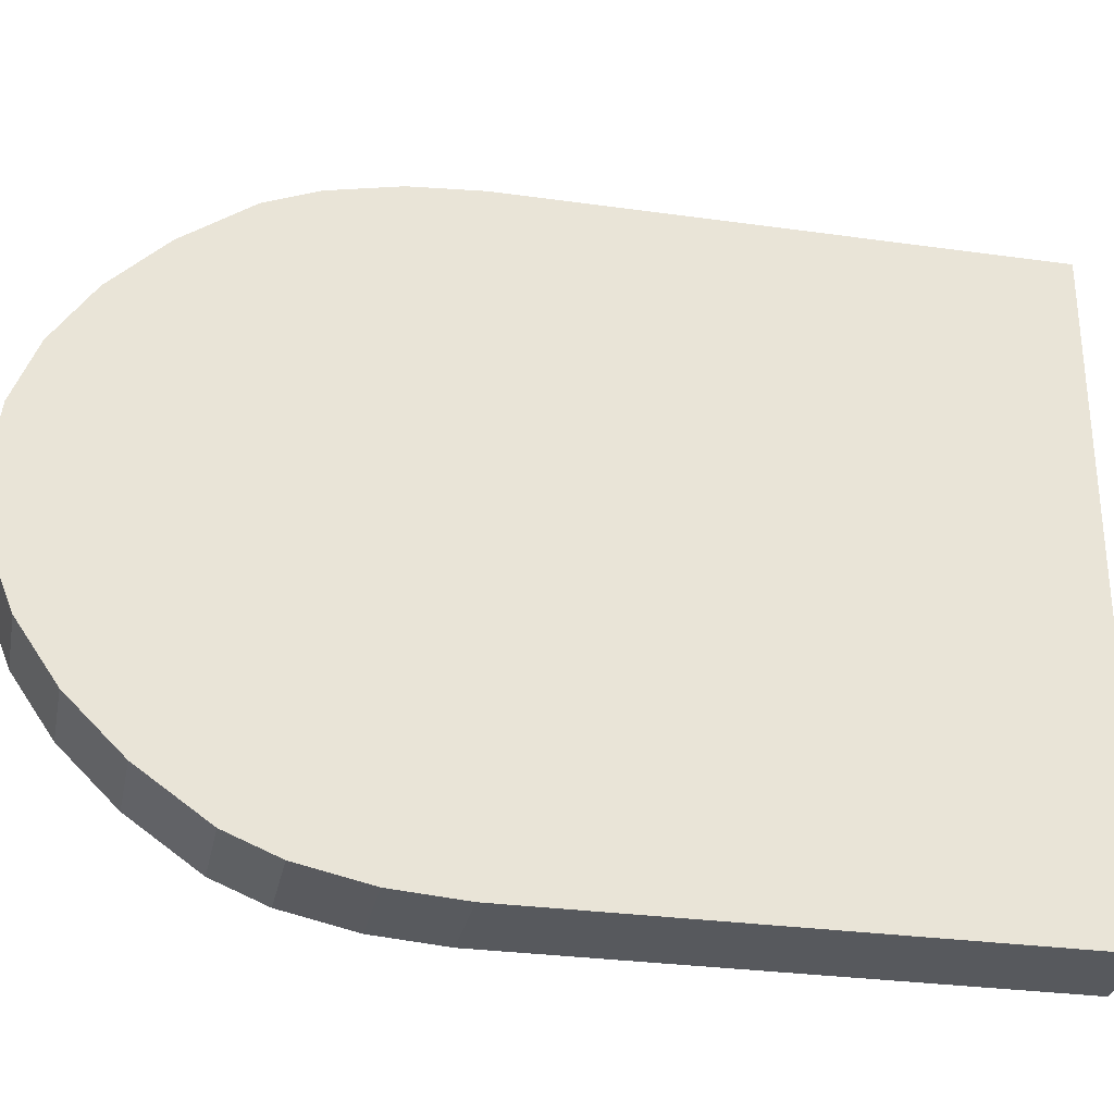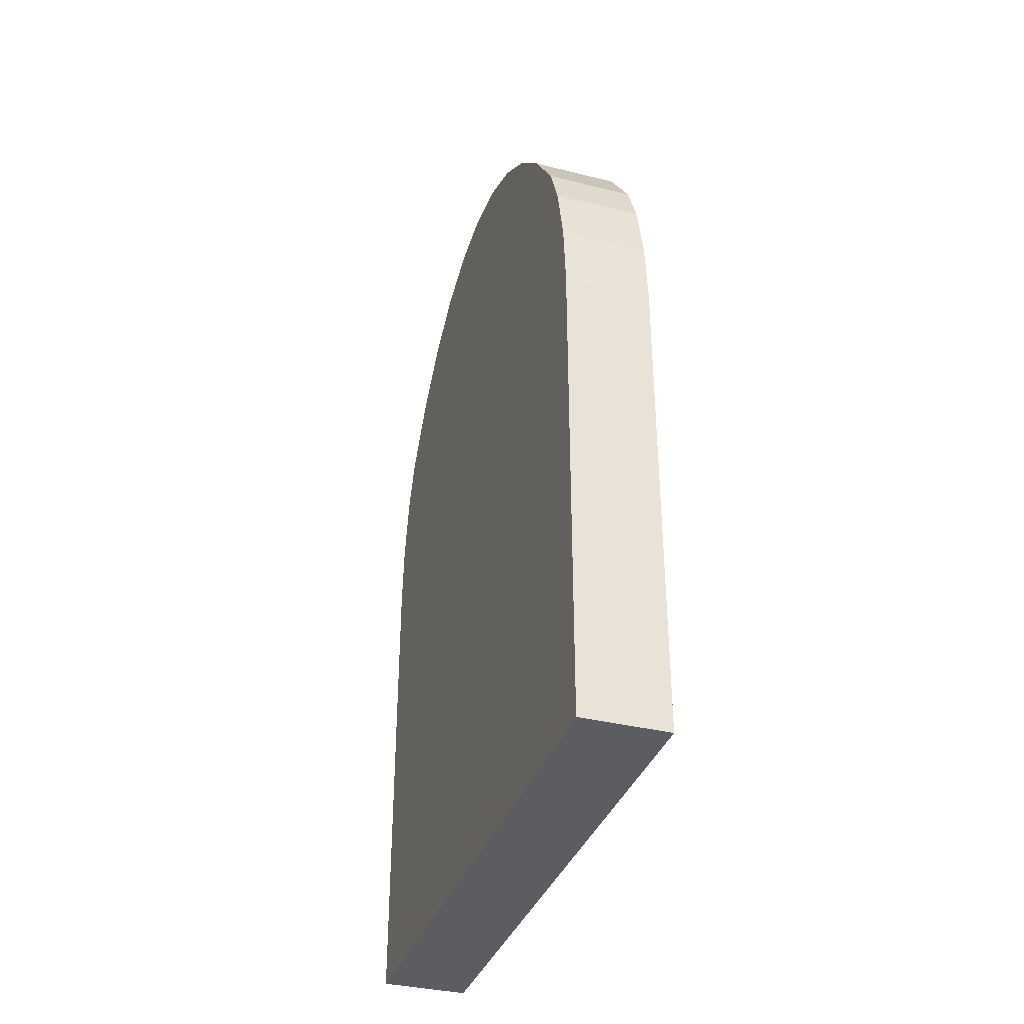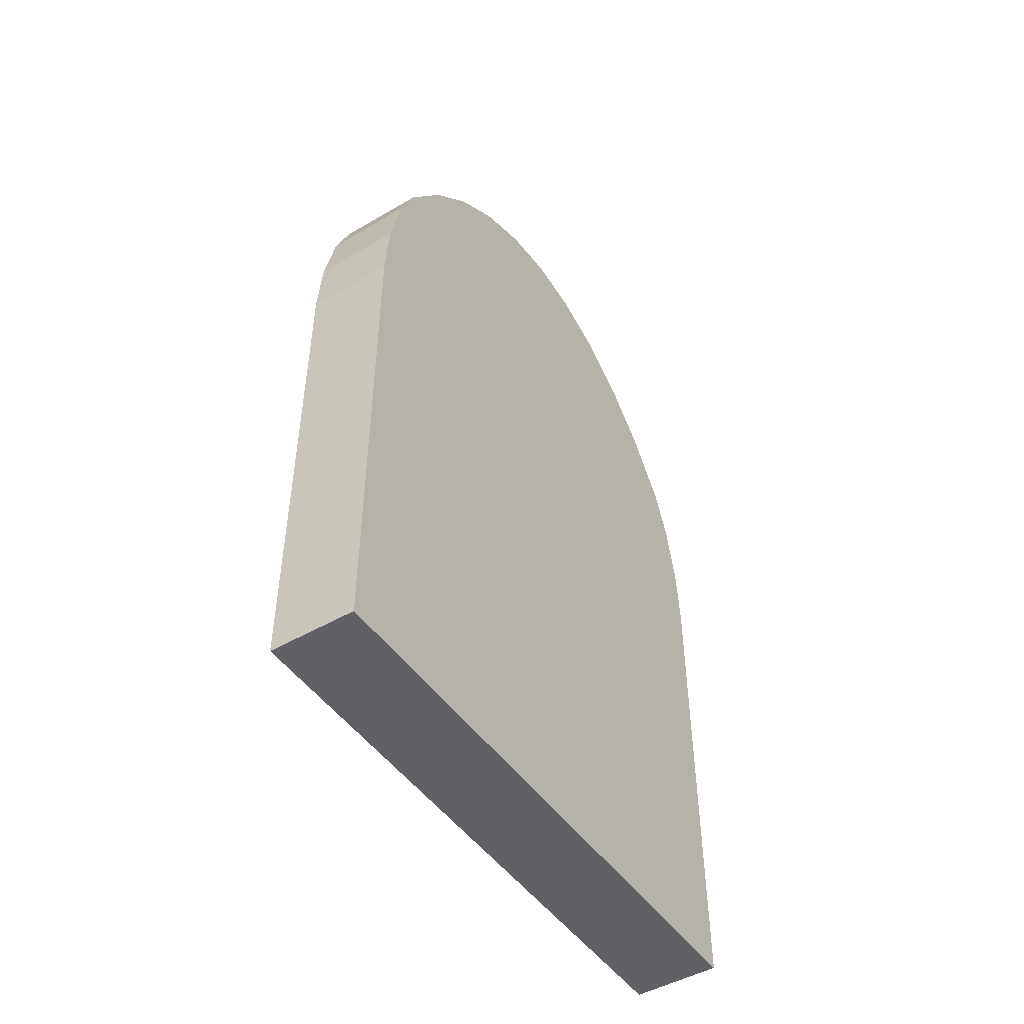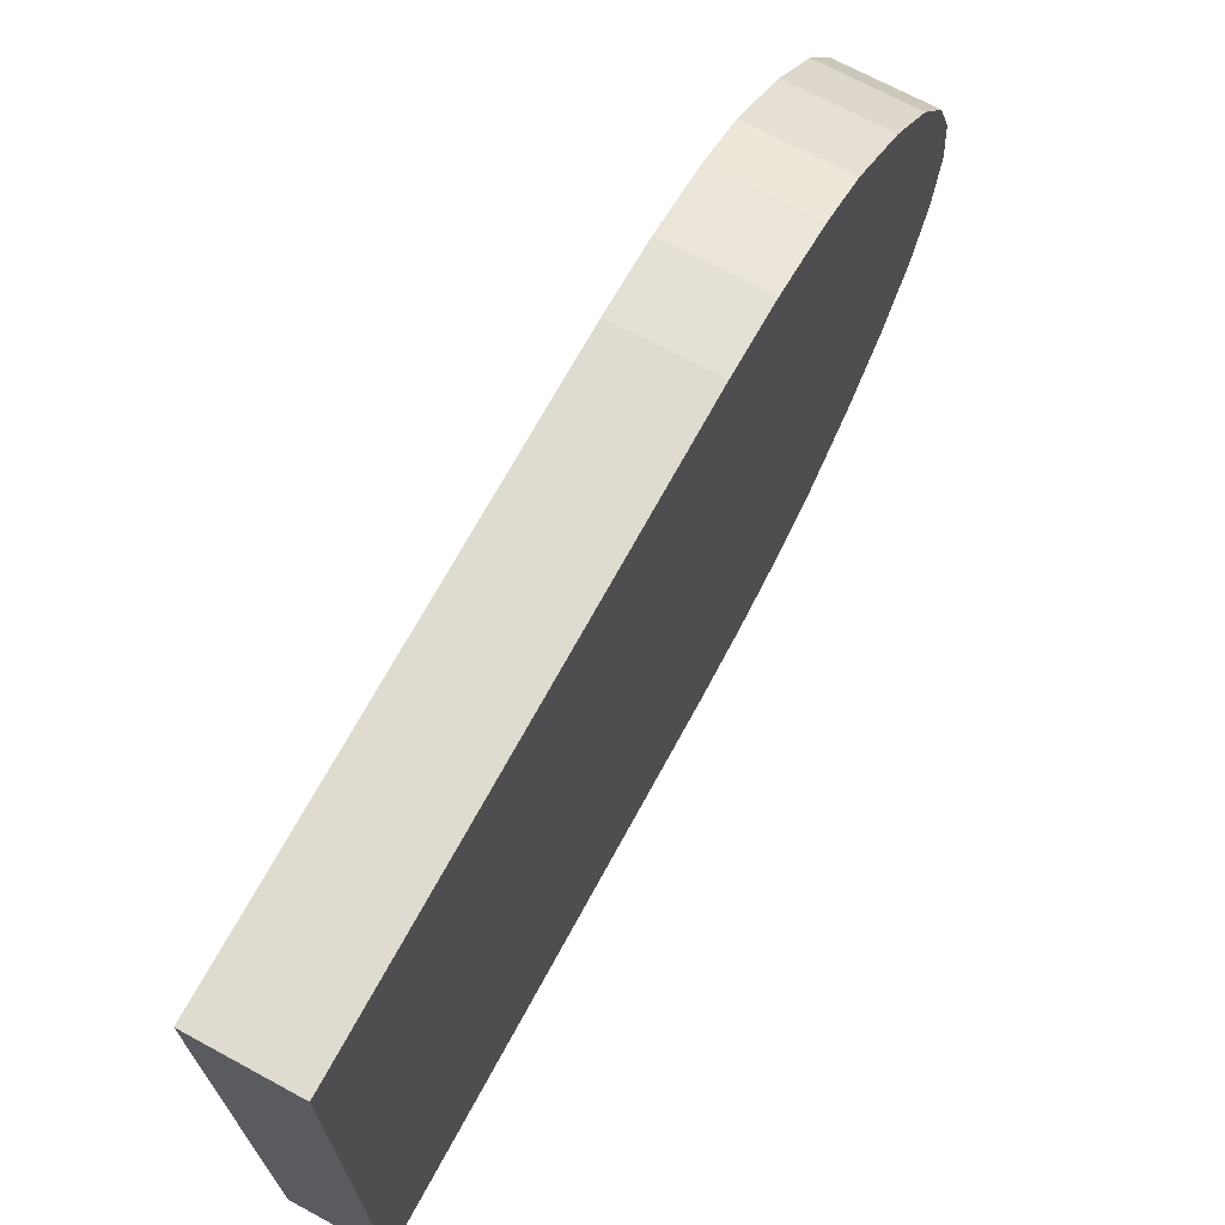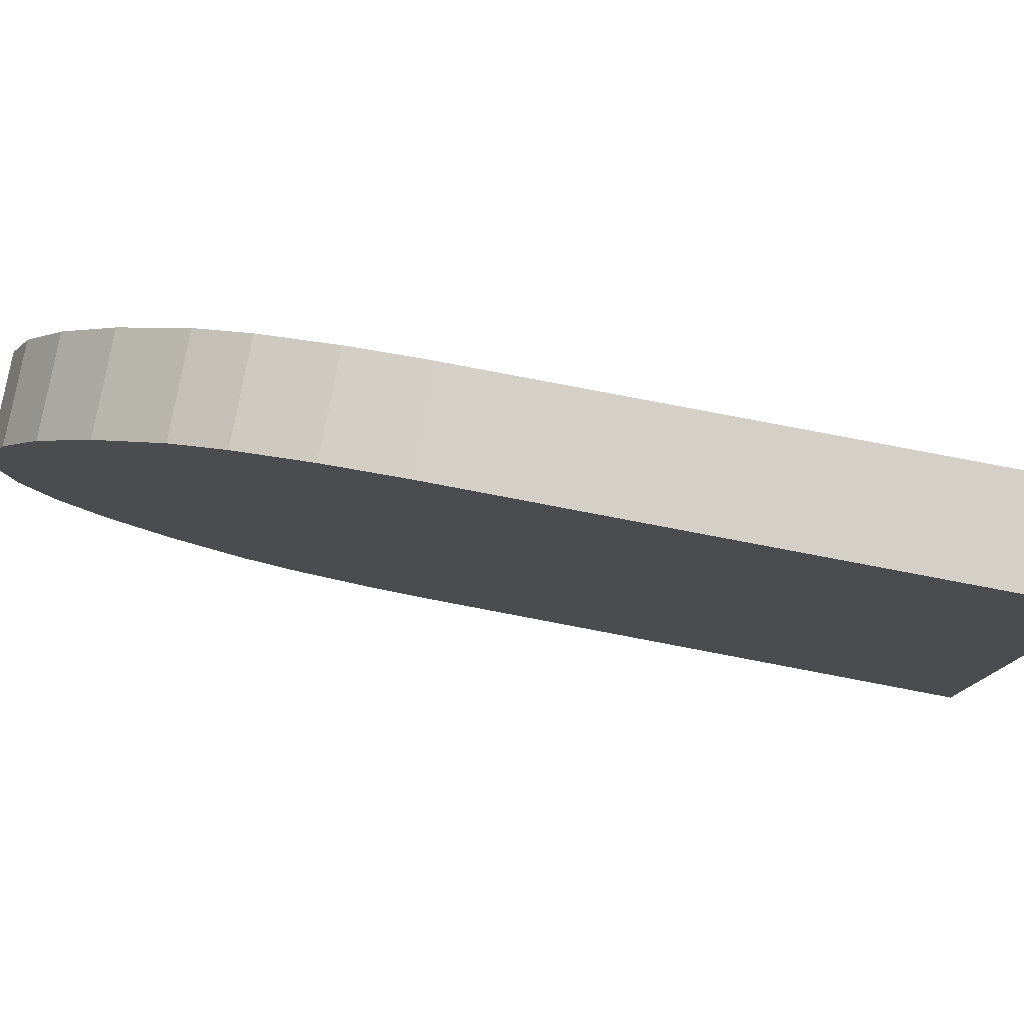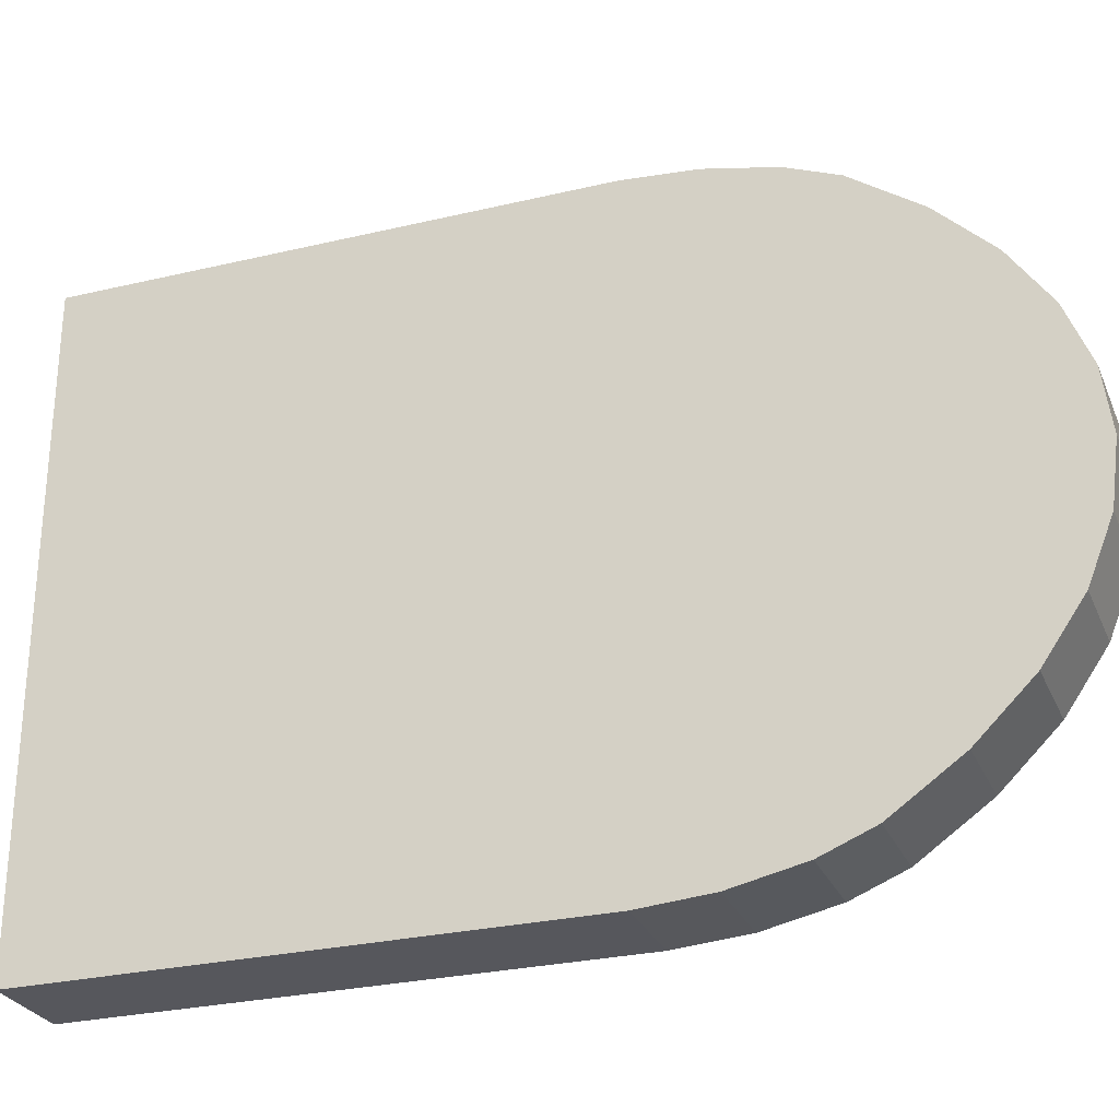
<metadata>
{"format":"obj","ext":"obj","renderer":"f3d","projection":"perspective","resolution":1024,"background":"white","views":[{"elev":-29.6,"azim":78.4,"up":"+Y"},{"elev":-35.9,"azim":-18.1,"up":"+Z"},{"elev":-47.8,"azim":33.2,"up":"+Z"},{"elev":69.9,"azim":-151.5,"up":"+Y"},{"elev":79.9,"azim":100.8,"up":"+Y"},{"elev":-27.6,"azim":-70.0,"up":"+Y"}]}
</metadata>
<code>
o Plane
v 0 1 -1
v 0 -1 -1
v 0.2867 1 -1
v 0.2867 -1 -1
v -0 0.8705 1.216
v -0 -0.8705 1.216
v -0 0.7236 1.424
v -0 0.5589 1.592
v -0 0.3804 1.715
v -0 0.1926 1.79
v -0 0 1.816
v -0 -0.1926 1.79
v -0 -0.3804 1.715
v -0 -0.5589 1.592
v -0 -0.7236 1.424
v 0.2867 -0.8705 1.216
v 0.2867 0.8705 1.216
v 0.2867 -0.7236 1.424
v 0.2867 -0.5589 1.592
v 0.2867 -0.3804 1.715
v 0.2867 -0.1926 1.79
v 0.2867 0 1.816
v 0.2867 0.1926 1.79
v 0.2867 0.3804 1.715
v 0.2867 0.5589 1.592
v 0.2867 0.7236 1.424
v -0 1 0.624
v -0 0.8705 1.216
v -0 0.9827 0.8409
v -0 0.9353 1.057
v -0 -0.8705 1.216
v -0 -1 0.624
v -0 -0.9353 1.057
v -0 -0.9827 0.8409
v 0.2867 0.8705 1.216
v 0.2867 1 0.624
v 0.2867 0.9353 1.057
v 0.2867 0.9827 0.8409
v 0.2867 -1 0.624
v 0.2867 -0.8705 1.216
v 0.2867 -0.9827 0.8409
v 0.2867 -0.9353 1.057
f 42 23 38
f 31 16 40
f 5 35 17
f 1 36 27
f 2 3 1
f 5 26 7
f 26 8 7
f 25 9 8
f 24 10 9
f 23 11 10
f 22 12 11
f 21 13 12
f 20 14 13
f 19 15 14
f 18 6 15
f 32 4 2
f 32 41 39
f 34 42 41
f 33 40 42
f 28 37 35
f 30 38 37
f 29 36 38
f 28 10 14
f 36 3 4
f 4 39 41
f 42 40 16
f 16 18 19
f 19 20 21
f 21 22 23
f 23 24 25
f 26 17 35
f 35 37 38
f 38 36 4
f 4 41 42
f 42 16 19
f 19 21 23
f 23 25 26
f 26 35 38
f 38 4 42
f 42 19 23
f 23 26 38
f 31 6 16
f 5 28 35
f 1 3 36
f 2 4 3
f 5 17 26
f 26 25 8
f 25 24 9
f 24 23 10
f 23 22 11
f 22 21 12
f 21 20 13
f 20 19 14
f 19 18 15
f 18 16 6
f 32 39 4
f 32 34 41
f 34 33 42
f 33 31 40
f 28 30 37
f 30 29 38
f 29 27 36
f 2 1 27
f 27 29 30
f 28 5 7
f 27 30 28
f 32 2 27
f 33 34 32
f 15 6 31
f 31 33 32
f 32 27 28
f 28 7 8
f 8 9 10
f 10 11 12
f 12 13 14
f 14 15 31
f 31 32 28
f 28 8 10
f 10 12 14
f 14 31 28

</code>
